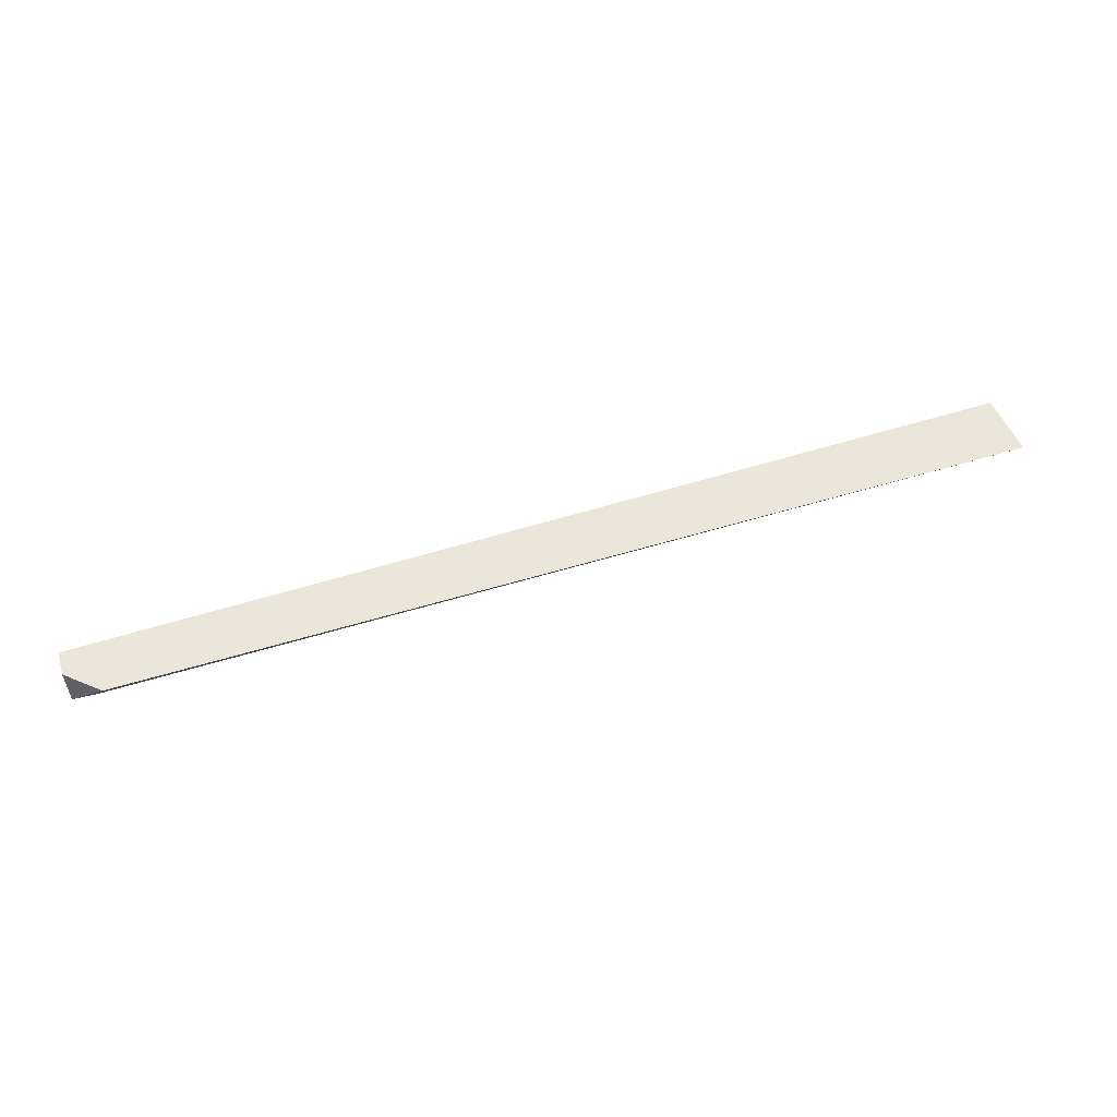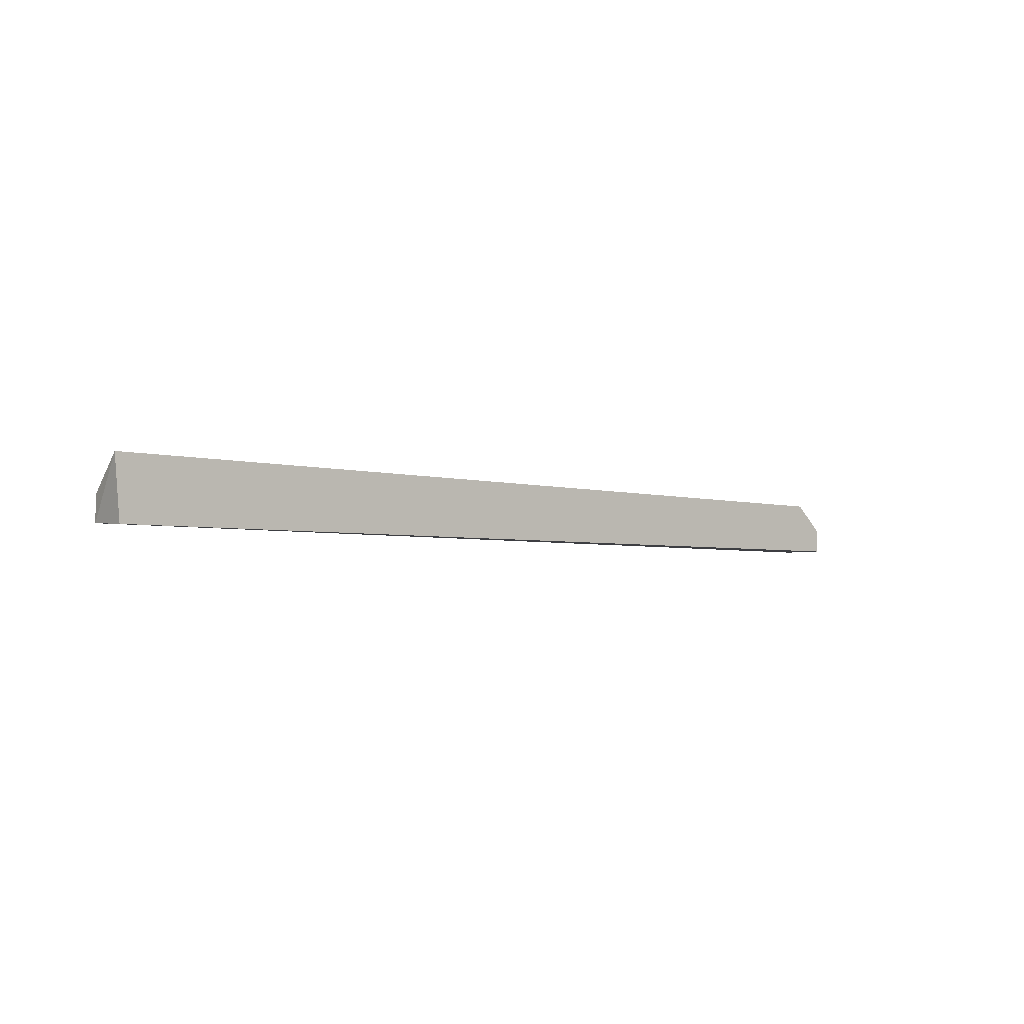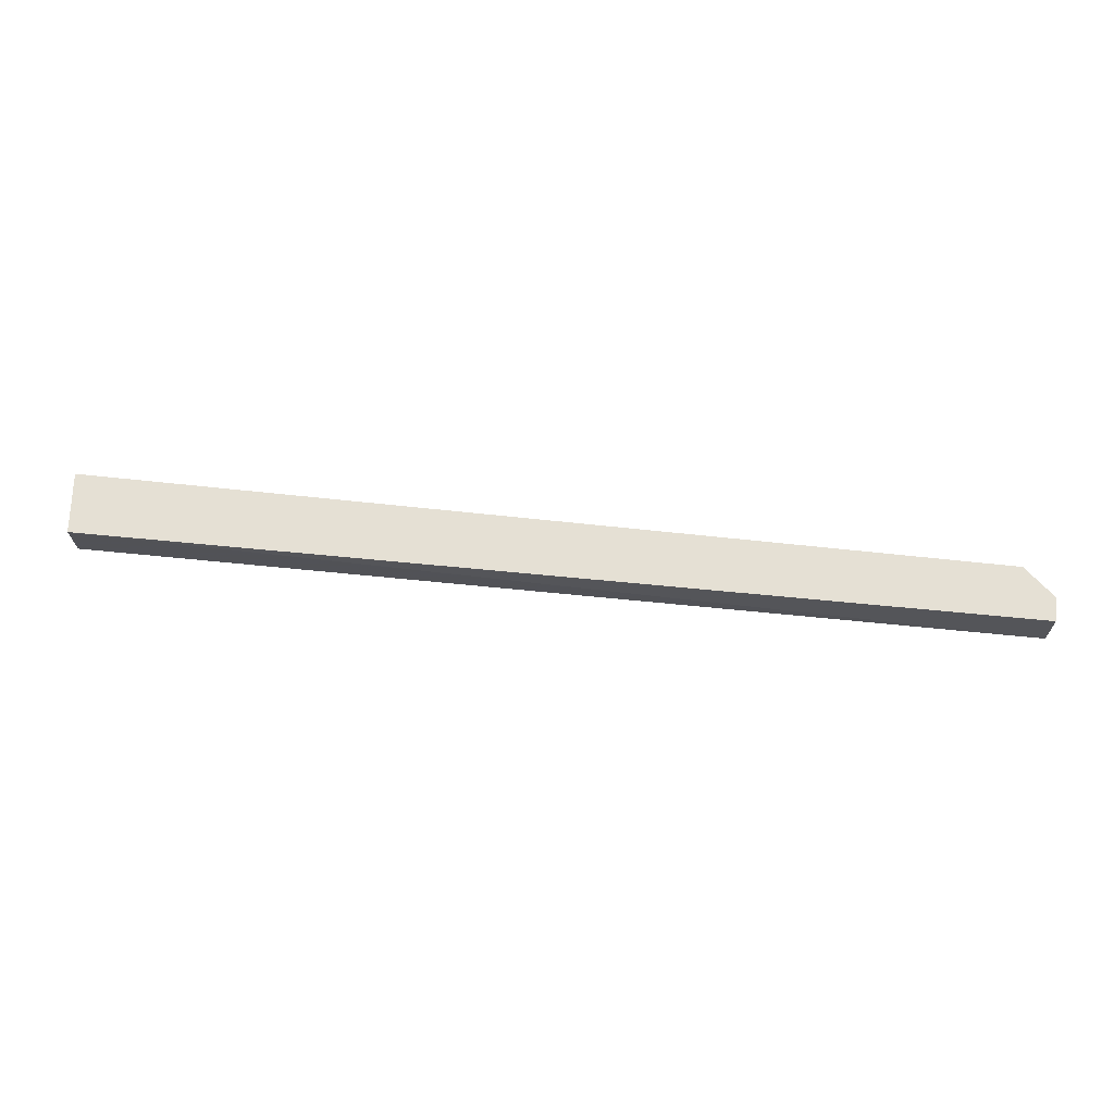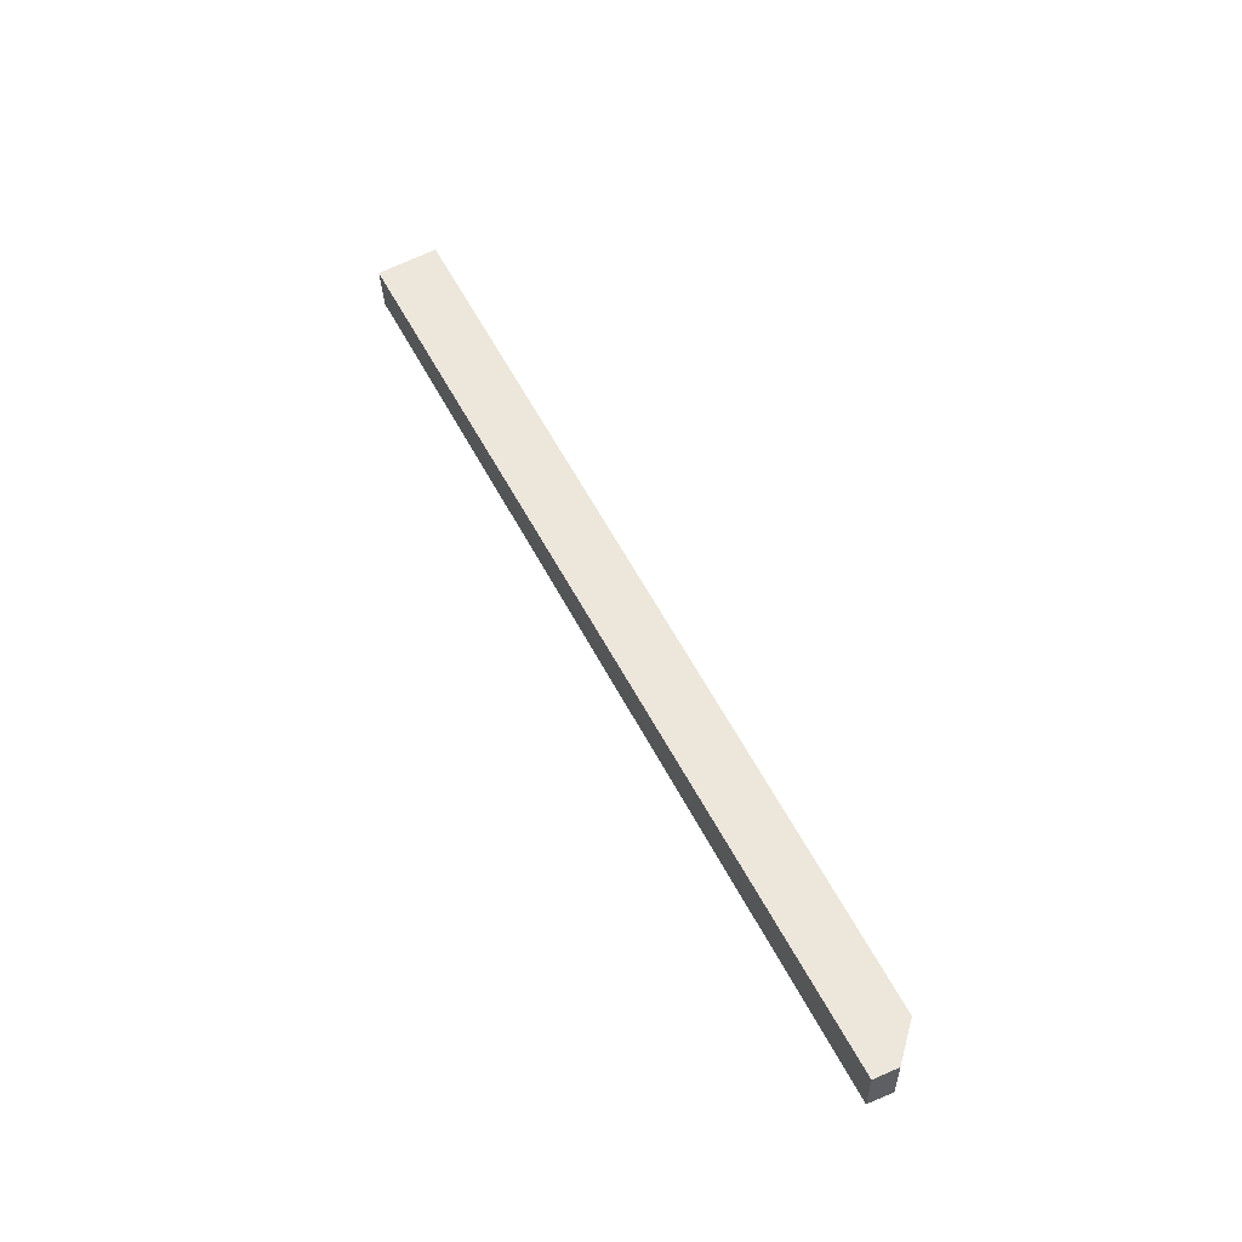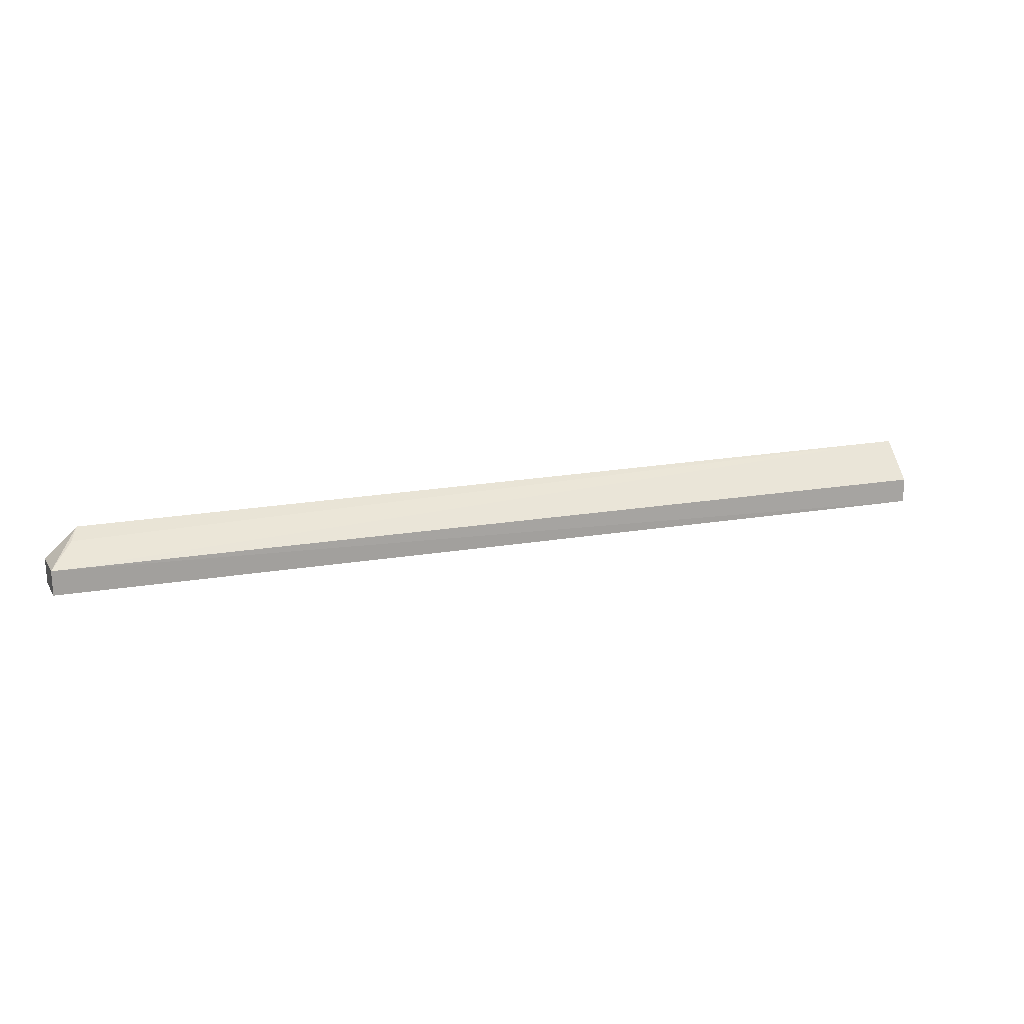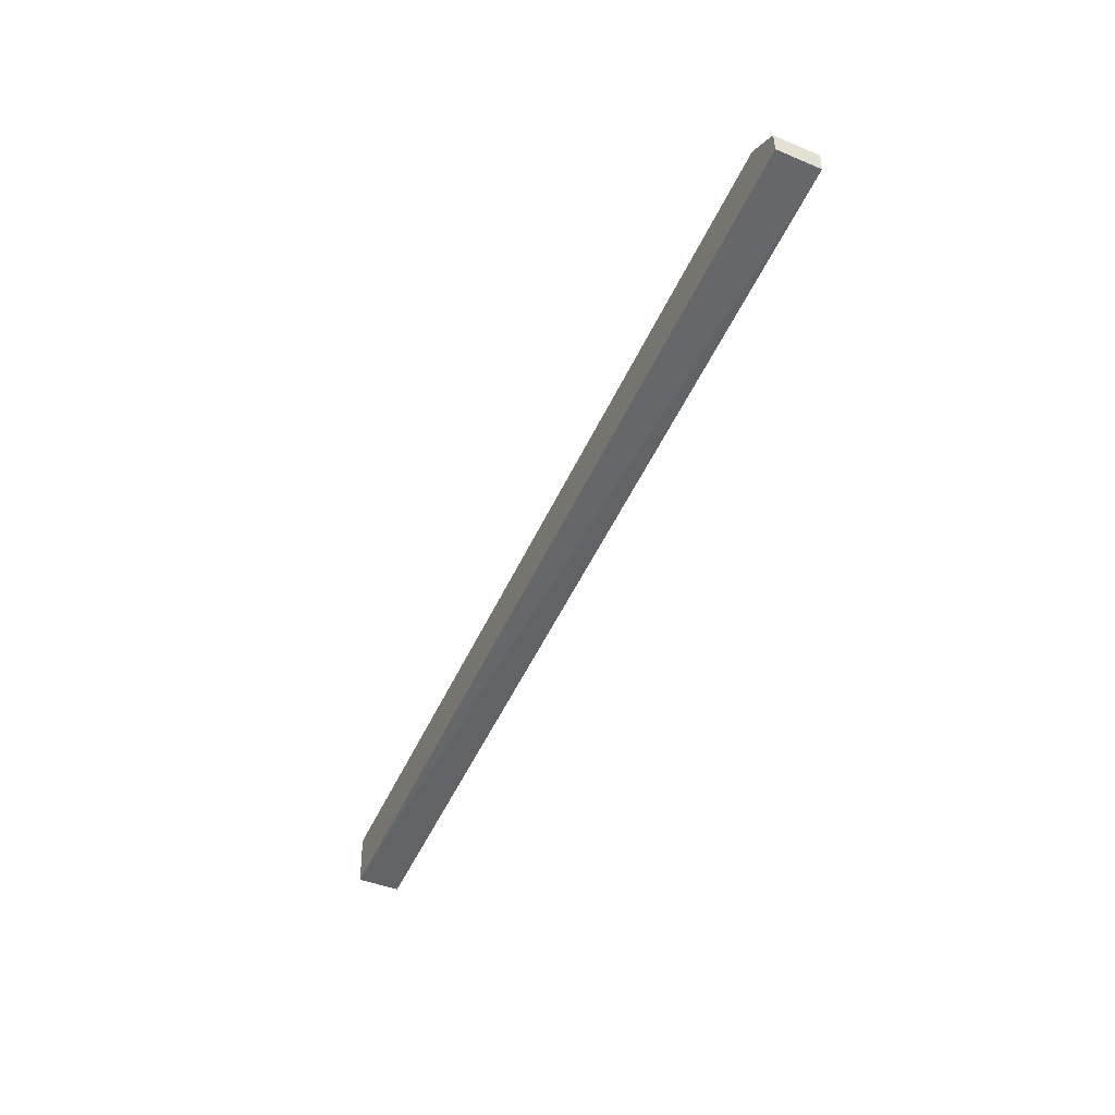
<metadata>
{"format":"obj","ext":"obj","renderer":"f3d","projection":"perspective","resolution":1024,"background":"white","views":[{"elev":54.7,"azim":-18.3,"up":"+Y"},{"elev":-3.7,"azim":138.6,"up":"+Z"},{"elev":65.2,"azim":-174.2,"up":"+Y"},{"elev":53.2,"azim":-116.3,"up":"+Y"},{"elev":15.2,"azim":-21.7,"up":"+Z"},{"elev":-52.0,"azim":-114.4,"up":"+Z"}]}
</metadata>
<code>
v 0.007576 -0.2117 -0.003458
v 0.007576 -0.2117 -0.01691
v 0.01063 -0.1885 0.01537
v -0.4992 -0.1885 -0.003799
v -0.4992 -0.2121 -0.003832
v 0.007576 -0.1885 -0.01822
v -0.4822 -0.1885 0.01168
v -0.4988 -0.1885 -0.01691
v -0.4863 -0.1976 0.006652
v -0.4988 -0.2117 -0.01691
f 1 2 3
f 5 2 1
f 5 1 3
f 6 3 2
f 6 4 3
f 7 3 4
f 7 4 5
f 8 5 4
f 8 4 6
f 9 7 5
f 9 5 3
f 9 3 7
f 10 8 6
f 10 6 2
f 10 2 5
f 10 5 8

</code>
